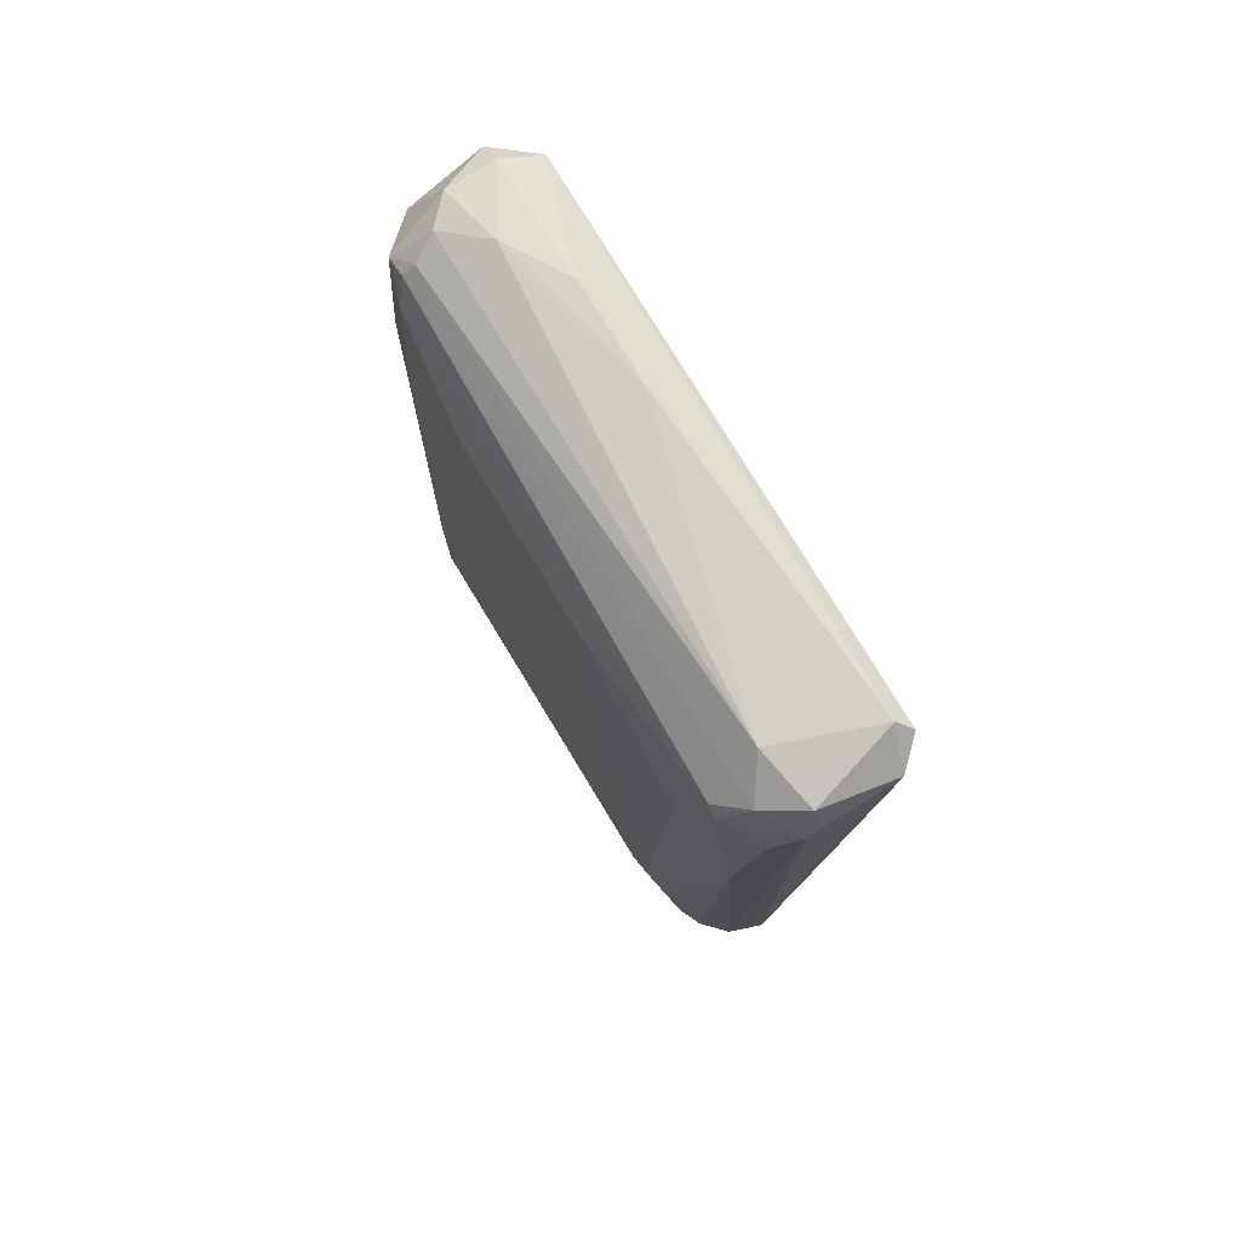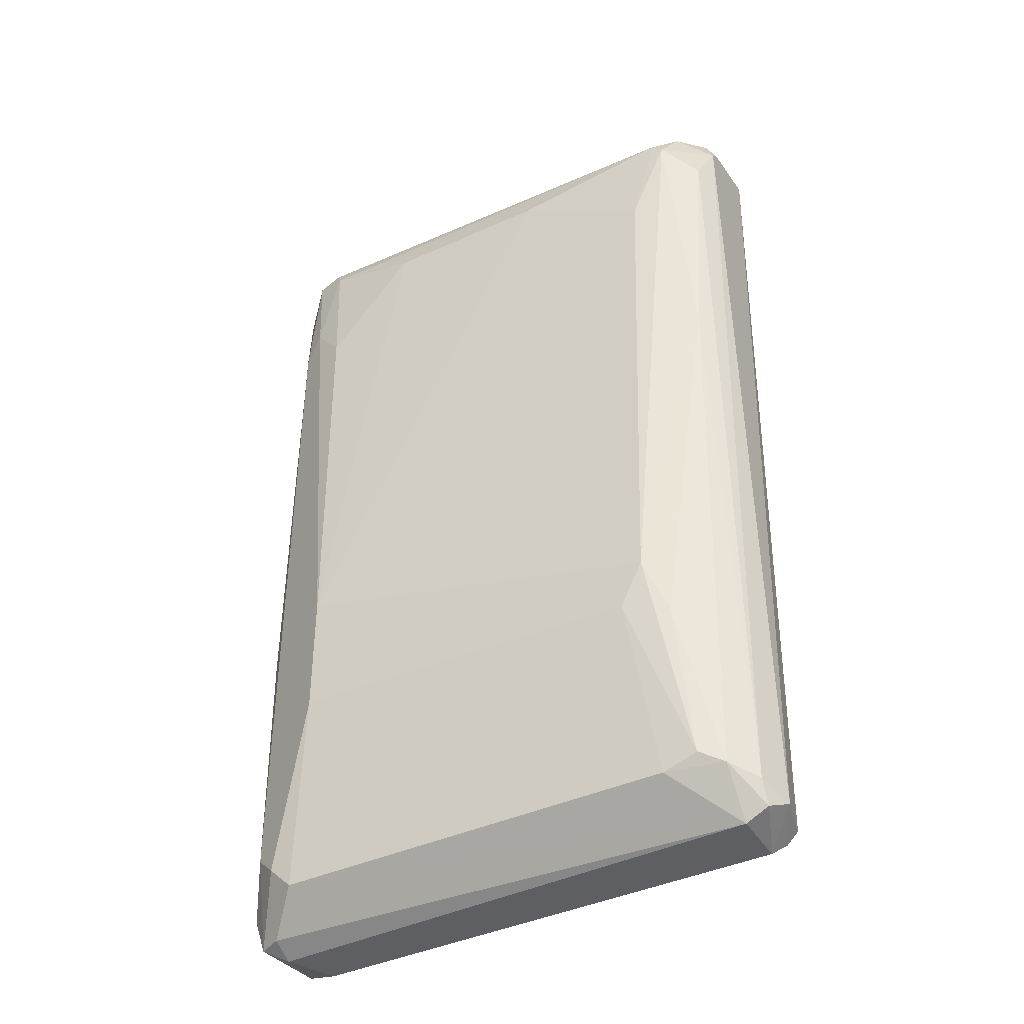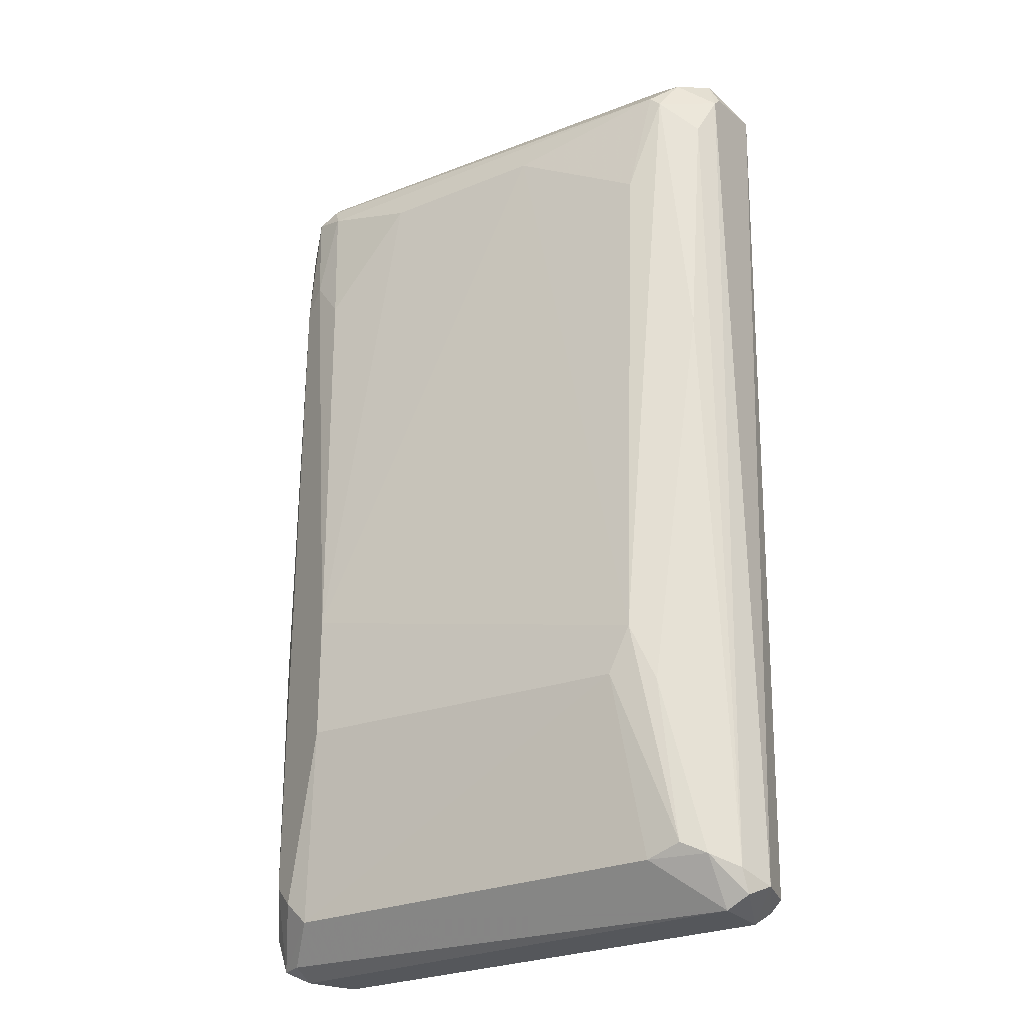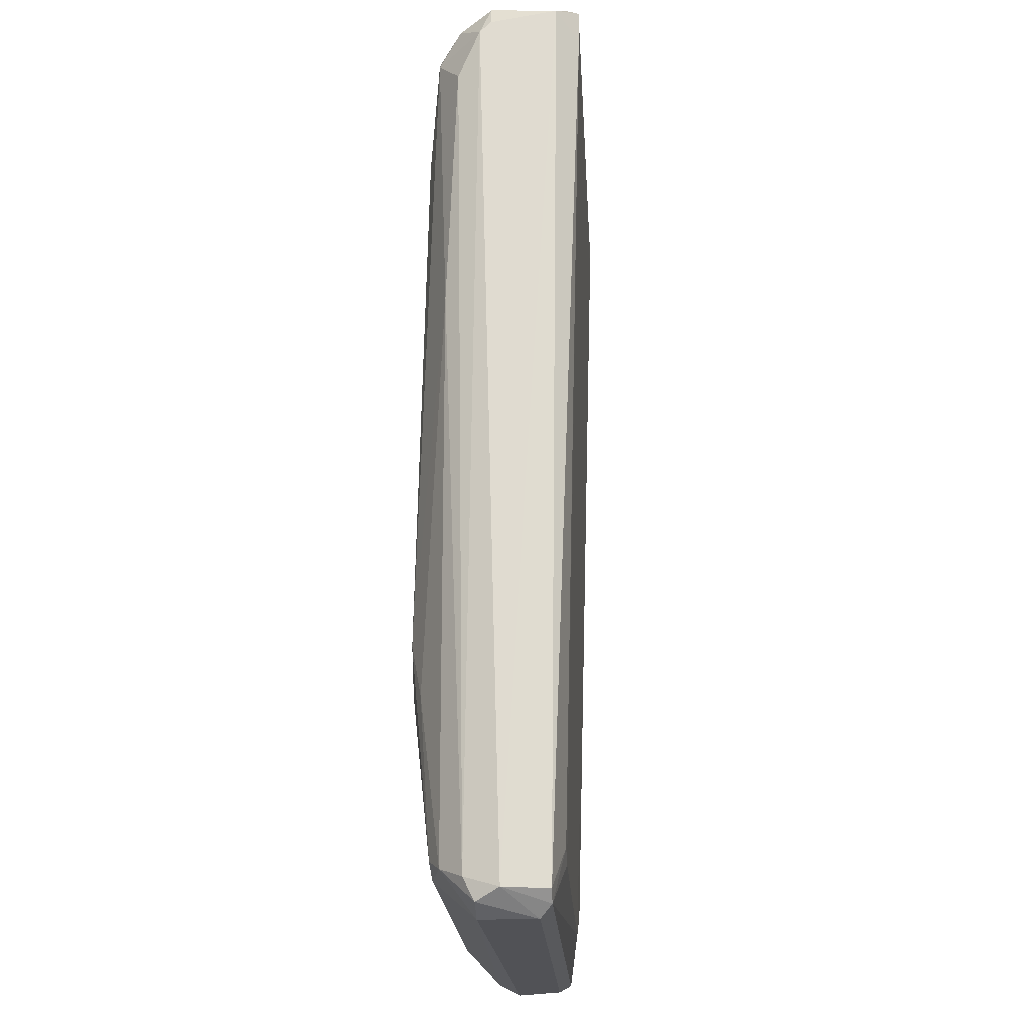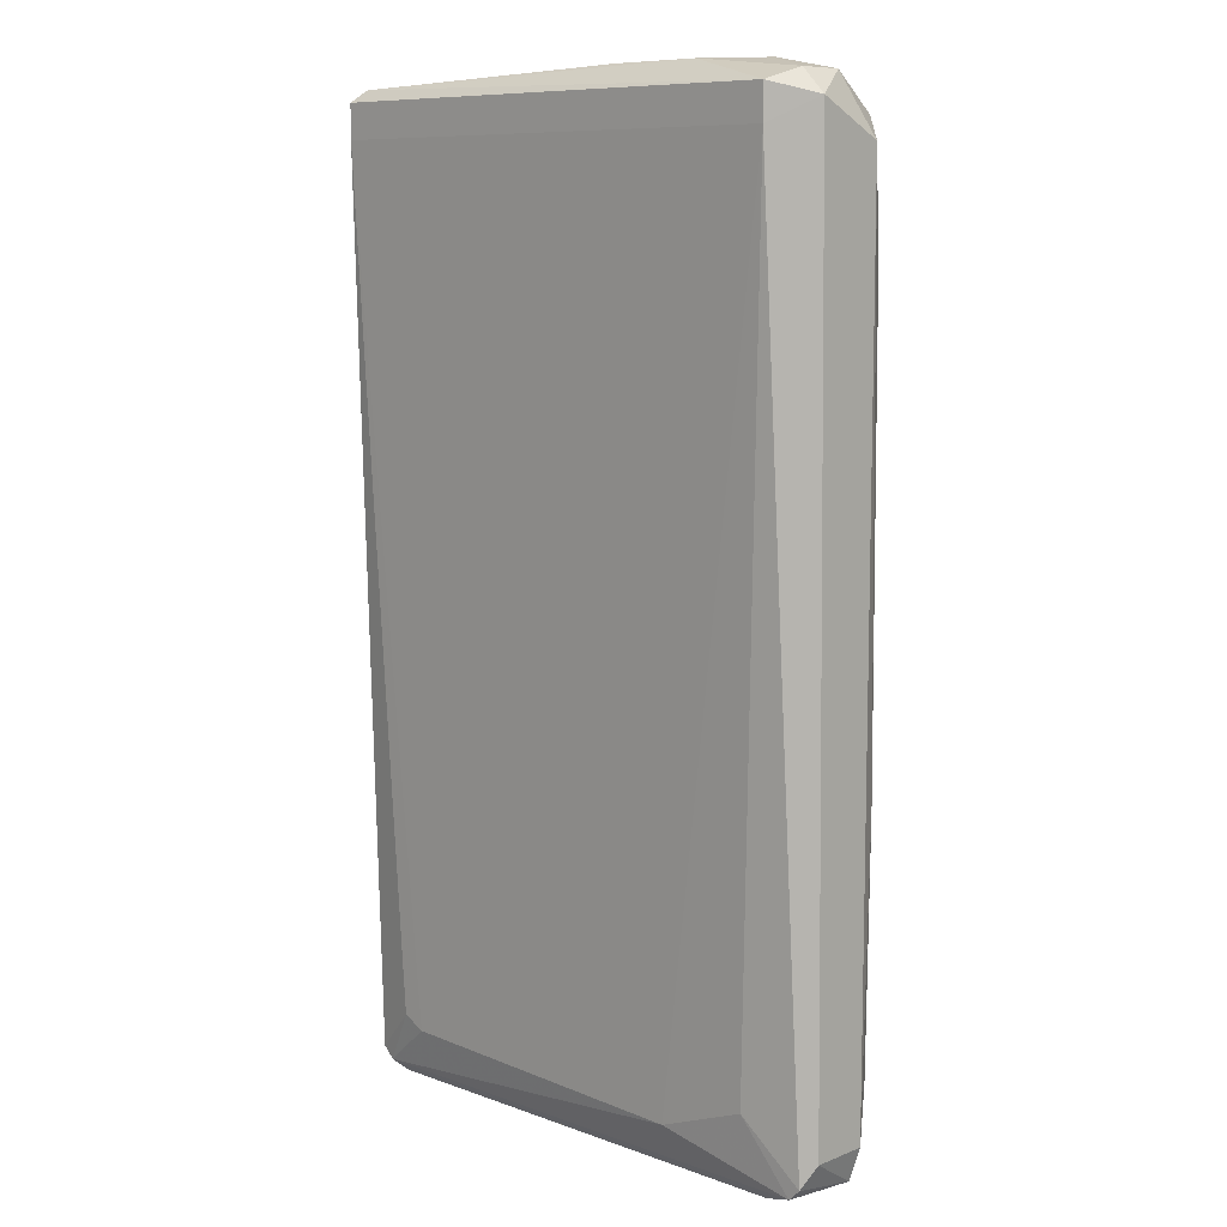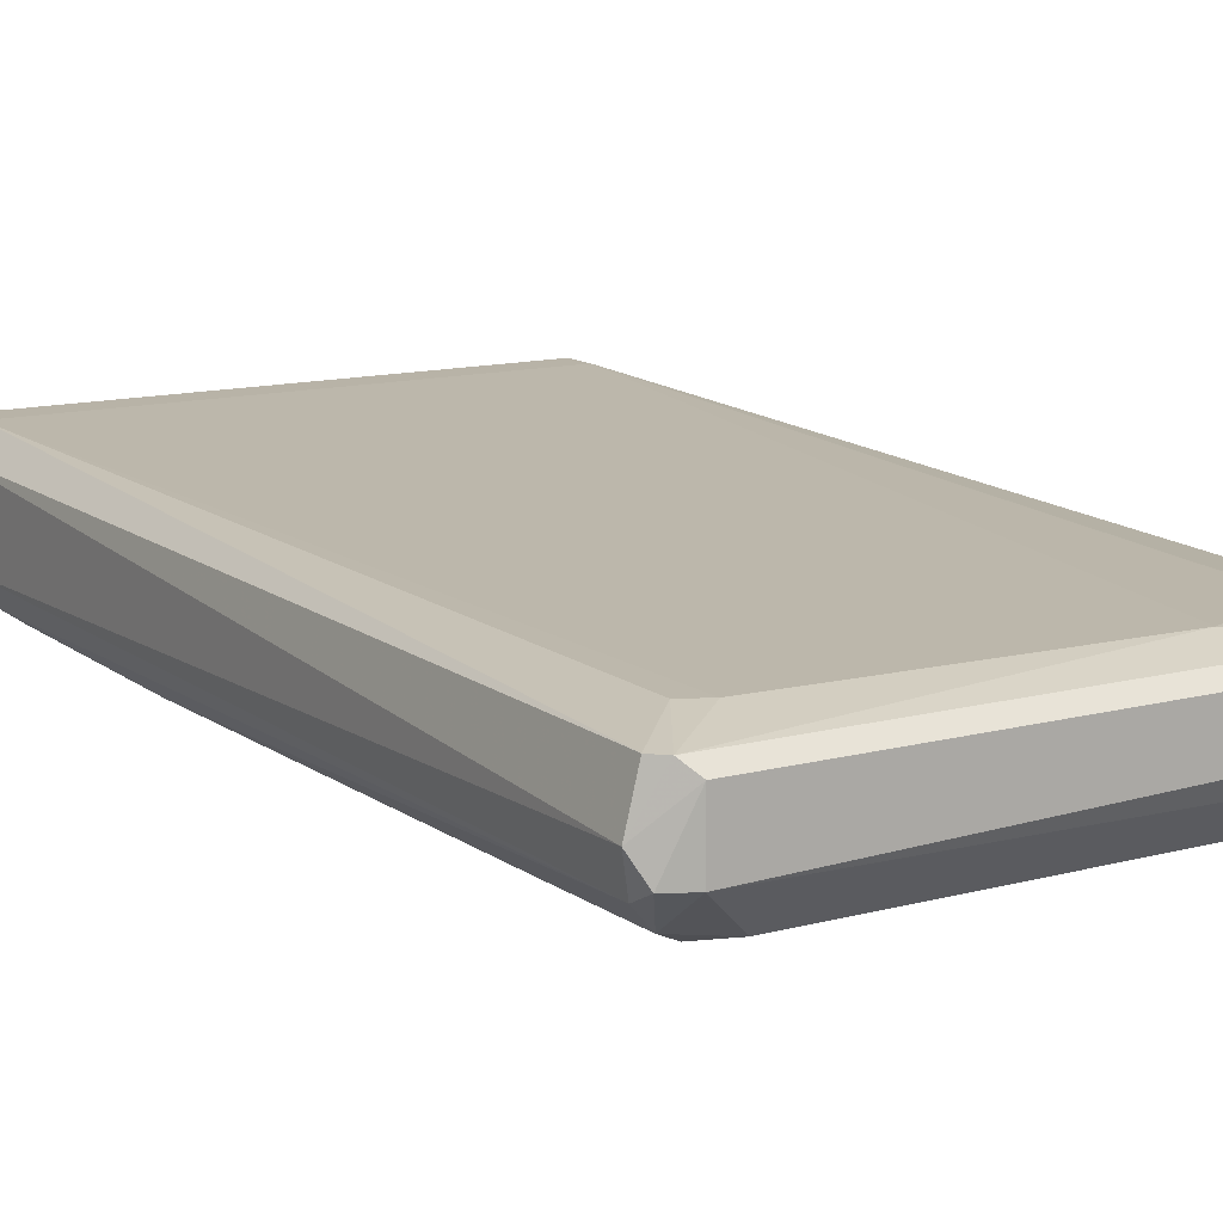
<metadata>
{"format":"obj","ext":"obj","renderer":"f3d","projection":"perspective","resolution":1024,"background":"white","views":[{"elev":78.2,"azim":-121.4,"up":"+Y"},{"elev":-41.5,"azim":-151.2,"up":"+Y"},{"elev":-27.0,"azim":-147.5,"up":"+Y"},{"elev":-21.3,"azim":-86.6,"up":"+Y"},{"elev":9.0,"azim":43.8,"up":"+Y"},{"elev":12.9,"azim":-31.7,"up":"+Z"}]}
</metadata>
<code>
v 0.01461 0.000326 -0.0106
v -0.01785 -0.05881 -0.009154
v -0.01713 -0.05953 -0.0106
v 0.01677 -0.05881 -0.00627
v -0.01641 -0.000394 -0.004105
v -0.01208 -0.04294 -0.01492
v 0.01461 -0.05593 -0.01348
v -0.01496 -0.003281 -0.01348
v 0.01533 -0.000394 -0.004105
v -0.01424 -0.05593 -0.005548
v 0.01244 -0.01121 -0.0142
v 0.01749 -0.003281 -0.0106
v -0.01785 -0.001835 -0.009873
v 0.01172 -0.04511 -0.01492
v -0.01424 -0.05665 -0.01348
v 0.01677 -0.05953 -0.0106
v 0.006671 -0.004722 -0.0142
v 0.00739 -0.05737 -0.005548
v -0.01641 -0.05953 -0.00627
v -0.01352 0.000326 -0.0106
v 0.01749 -0.001115 -0.00627
v 0.01533 -0.001835 -0.01276
v -0.01785 -0.001115 -0.005548
v 0.008837 0.001052 -0.00627
v 0.01749 -0.05737 -0.0106
v -0.01641 -0.02132 -0.01276
v -0.0128 -0.009769 -0.0142
v 0.01388 -0.06026 -0.006991
v 0.01605 -0.009769 -0.01276
v -0.01569 -0.06026 -0.0106
v 0.01316 -0.05737 -0.01348
v -0.01713 -0.05881 -0.00627
v 0.01316 -0.0552 -0.005548
v -0.01641 -0.002555 -0.004105
v 0.01172 -0.03717 -0.01492
v 0.01749 -0.05737 -0.006991
v -0.01064 -0.04583 -0.01492
v -0.01713 -0.05809 -0.01132
v 0.01388 -0.001115 -0.01276
v 0.01533 -0.002555 -0.004105
v -0.004141 -0.004722 -0.0142
v -0.01569 0.000326 -0.004827
v -0.01785 -0.002555 -0.0106
v 0.01605 -0.05449 -0.01276
v -0.01424 -0.002555 -0.01348
v 0.01533 -0.06026 -0.009873
v -0.01569 -0.06026 -0.006991
v -0.01208 -0.05737 -0.01348
v 0.01244 0.001052 -0.008433
v -0.01569 -0.05737 -0.01276
v -0.01713 -0.005442 -0.01204
v 0.01533 -0.05953 -0.01132
v 0.01677 -0.03862 -0.01204
v -0.01713 -0.000394 -0.009873
v 0.01316 -0.002555 -0.01348
v 0.01605 -0.05953 -0.00627
v 0.01605 0.000326 -0.009154
v 0.003062 0.001052 -0.00627
v -0.0128 -0.05665 -0.005548
v 0.01461 -0.008334 -0.01348
v 0.01605 0.000326 -0.00627
v -0.01352 -0.04655 -0.0142
v -0.01569 -0.001115 -0.01204
v 0.01388 -0.000394 -0.01204
f 39 63 64
f 13 2 23
f 12 21 25
f 8 6 26
f 6 8 27
f 22 12 29
f 14 7 31
f 7 16 31
f 19 10 32
f 2 19 32
f 23 2 32
f 9 5 34
f 5 23 34
f 32 10 34
f 23 32 34
f 14 6 35
f 7 14 35
f 17 11 35
f 4 16 36
f 21 4 36
f 16 25 36
f 25 21 36
f 6 14 37
f 15 6 37
f 14 31 37
f 3 2 38
f 21 9 40
f 4 21 40
f 33 4 40
f 18 33 40
f 9 34 40
f 34 18 40
f 6 27 41
f 35 6 41
f 17 35 41
f 5 9 42
f 23 5 42
f 9 24 42
f 2 13 43
f 38 2 43
f 16 7 44
f 25 16 44
f 7 29 44
f 27 8 45
f 41 27 45
f 17 41 45
f 28 30 46
f 2 3 47
f 19 2 47
f 28 19 47
f 3 30 47
f 30 28 47
f 31 30 48
f 15 37 48
f 37 31 48
f 1 20 49
f 30 3 50
f 3 38 50
f 38 26 50
f 15 48 50
f 48 30 50
f 8 26 51
f 26 38 51
f 43 8 51
f 38 43 51
f 31 16 52
f 30 31 52
f 16 46 52
f 46 30 52
f 12 25 53
f 29 12 53
f 25 44 53
f 44 29 53
f 13 23 54
f 42 20 54
f 23 42 54
f 43 13 54
f 11 17 55
f 39 22 55
f 17 45 55
f 45 39 55
f 16 4 56
f 18 19 56
f 19 28 56
f 4 33 56
f 33 18 56
f 46 16 56
f 28 46 56
f 21 12 57
f 12 22 57
f 22 1 57
f 1 49 57
f 20 42 58
f 42 24 58
f 49 20 58
f 24 49 58
f 10 19 59
f 19 18 59
f 18 34 59
f 34 10 59
f 29 7 60
f 22 29 60
f 7 35 60
f 35 11 60
f 11 55 60
f 55 22 60
f 9 21 61
f 24 9 61
f 49 24 61
f 21 57 61
f 57 49 61
f 6 15 62
f 26 6 62
f 15 50 62
f 50 26 62
f 8 43 63
f 45 8 63
f 39 45 63
f 54 20 63
f 43 54 63
f 20 1 64
f 1 22 64
f 22 39 64
f 63 20 64

</code>
